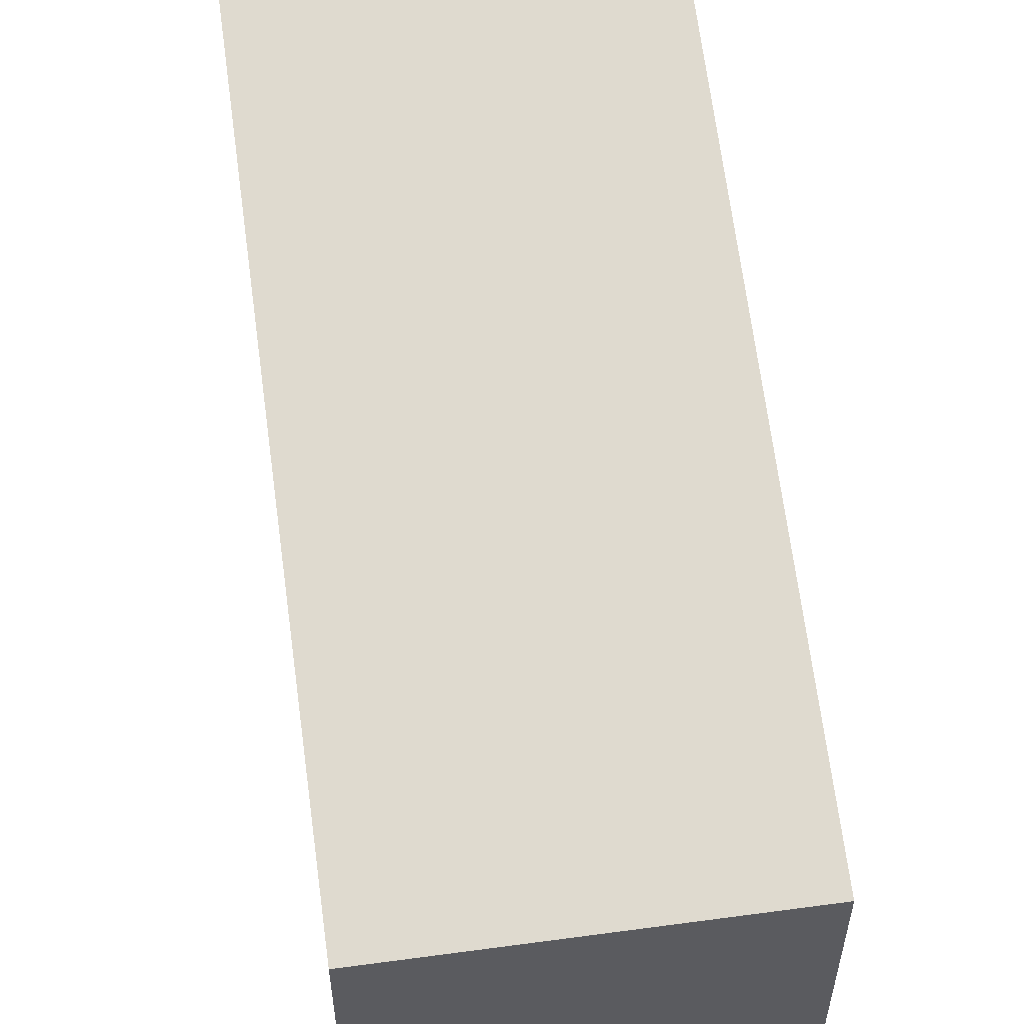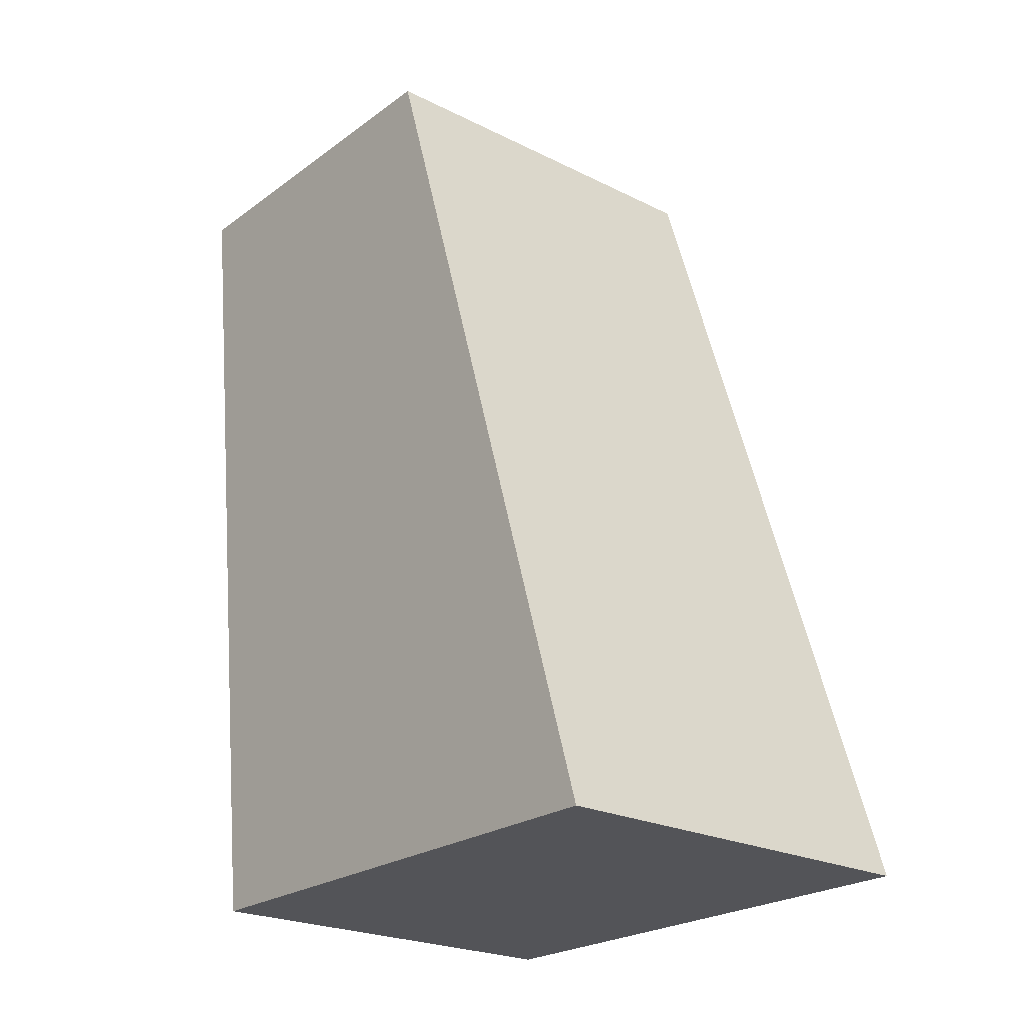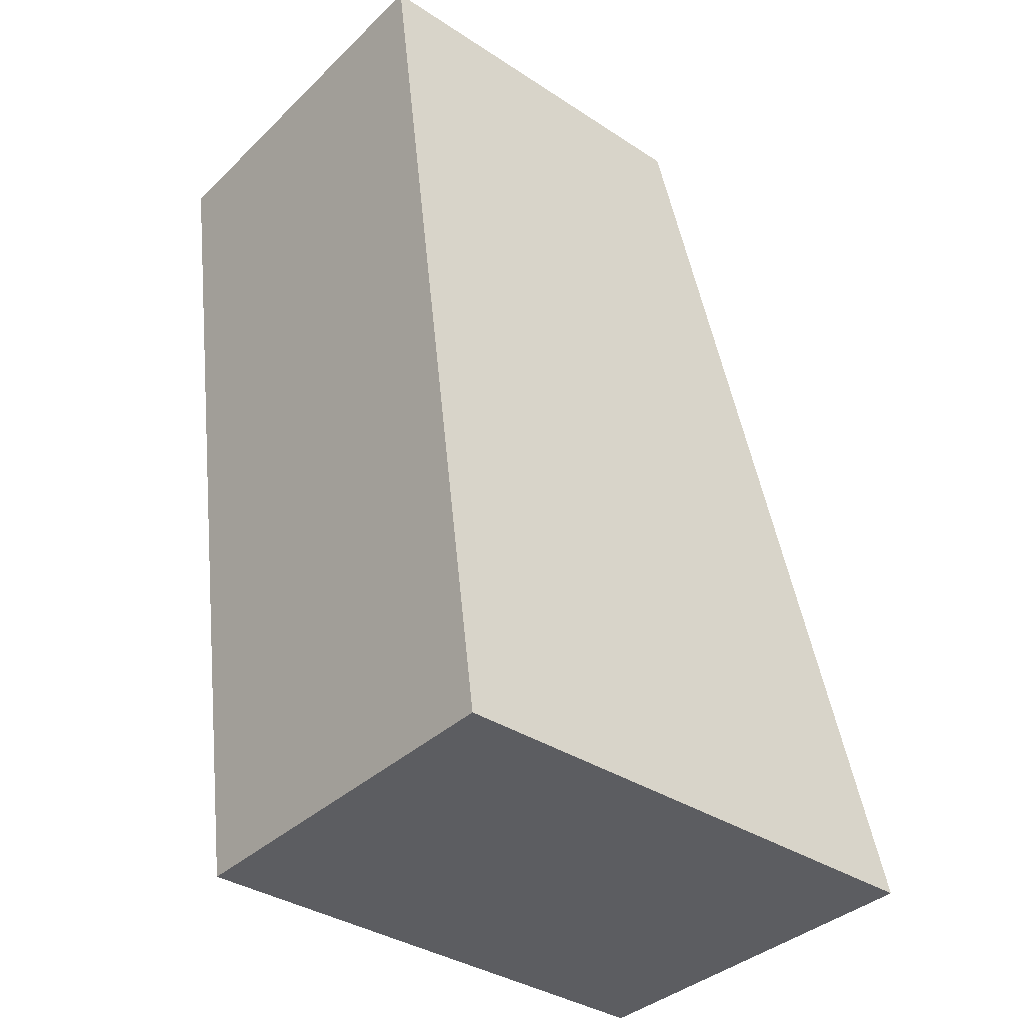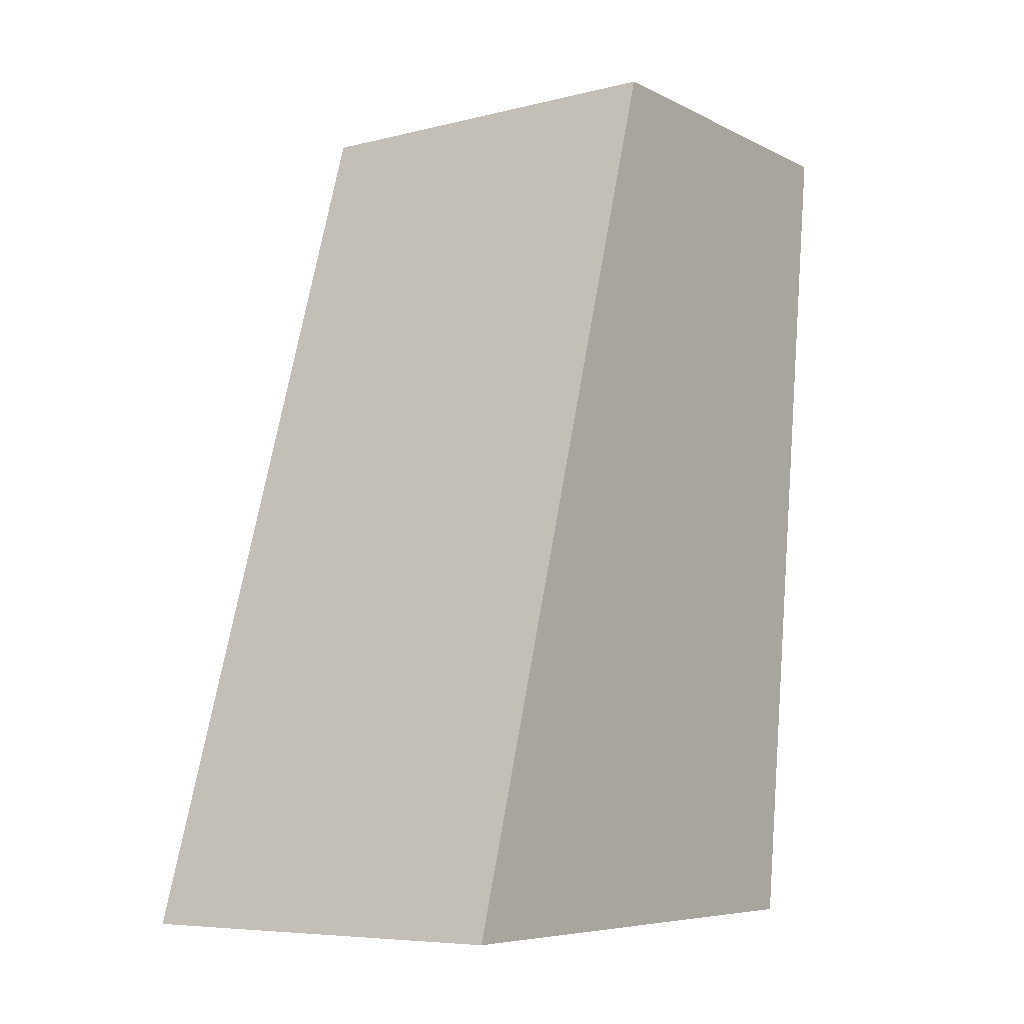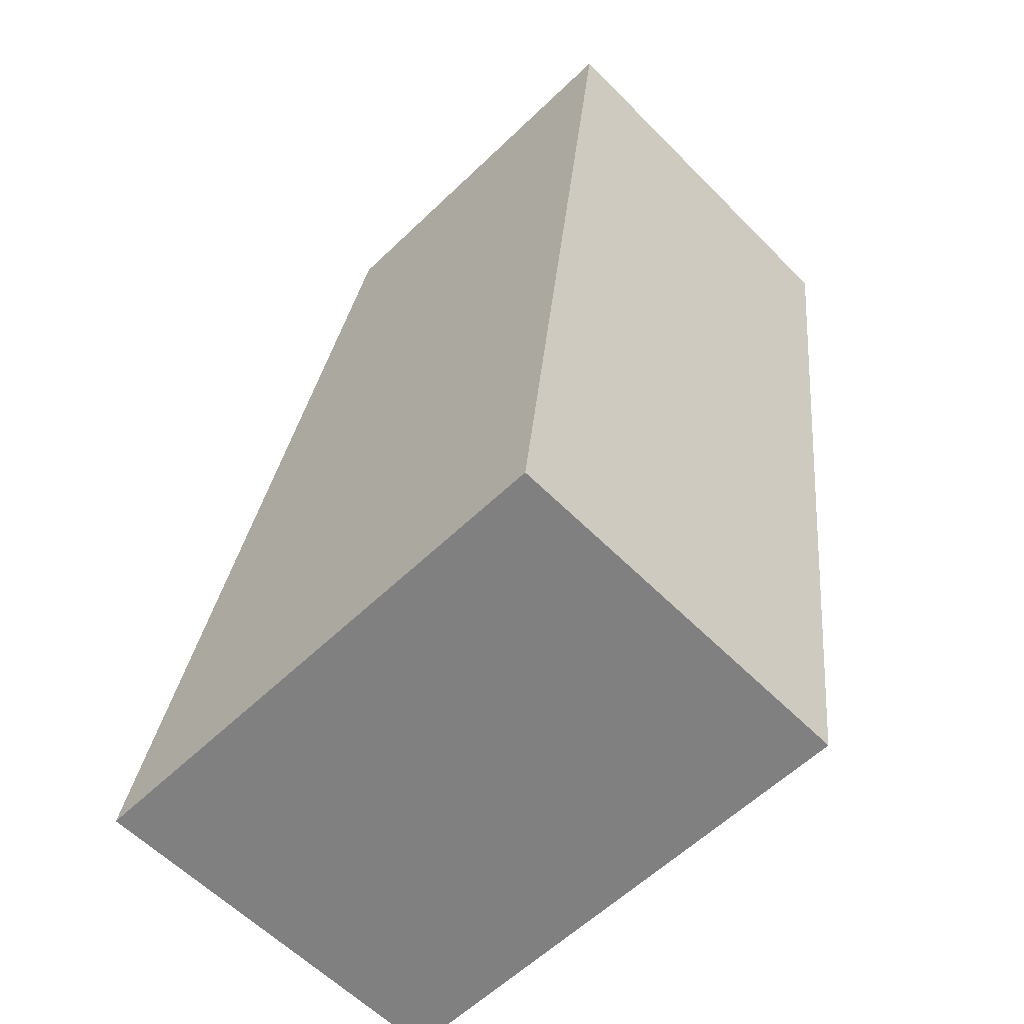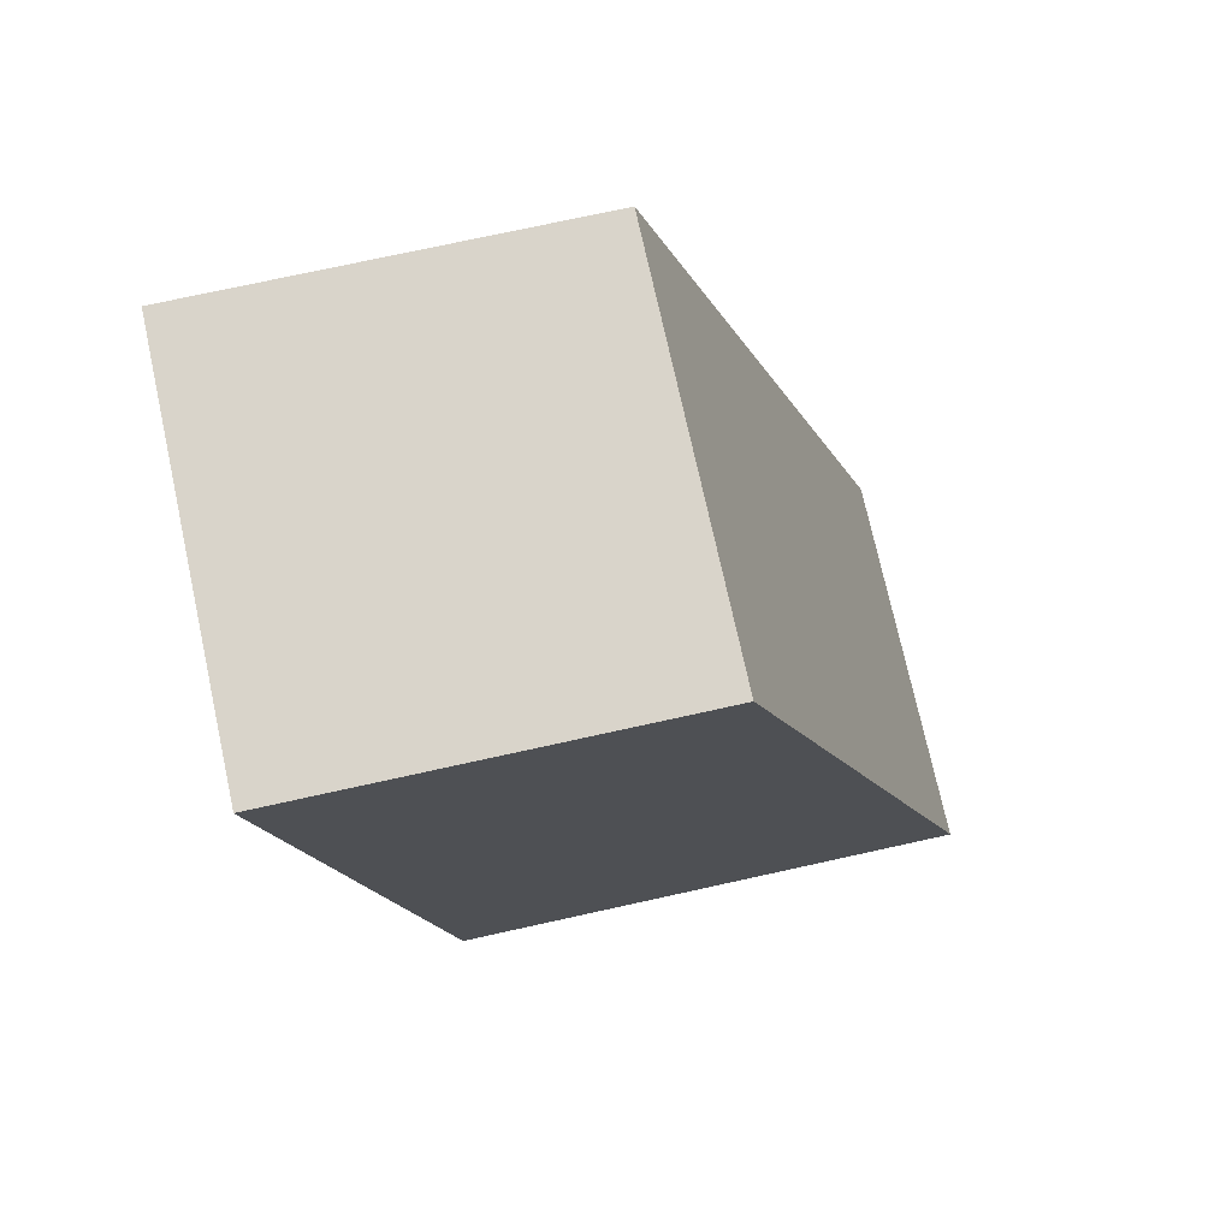
<metadata>
{"format":"obj","ext":"obj","renderer":"f3d","projection":"perspective","resolution":1024,"background":"white","views":[{"elev":54.6,"azim":171.9,"up":"+Z"},{"elev":-23.5,"azim":-39.8,"up":"+Y"},{"elev":-37.2,"azim":-129.8,"up":"+Y"},{"elev":-6.9,"azim":35.7,"up":"+Y"},{"elev":-60.0,"azim":134.3,"up":"+Y"},{"elev":74.8,"azim":-102.4,"up":"+Y"}]}
</metadata>
<code>
g default
v -0.5 -0.6545 -2.275
v 0.5 -0.6545 -2.275
v -0.5 1.525 -2.942
v 0.5 1.525 -2.942
v -0.5 1.525 -3.901
v 0.5 1.525 -3.901
v -0.5 -0.6545 -3.615
v 0.5 -0.6545 -3.615
g T_ColliderTop
f 1 2 4 3
f 3 4 6 5
f 5 6 8 7
f 7 8 2 1
f 2 8 6 4
f 7 1 3 5

</code>
